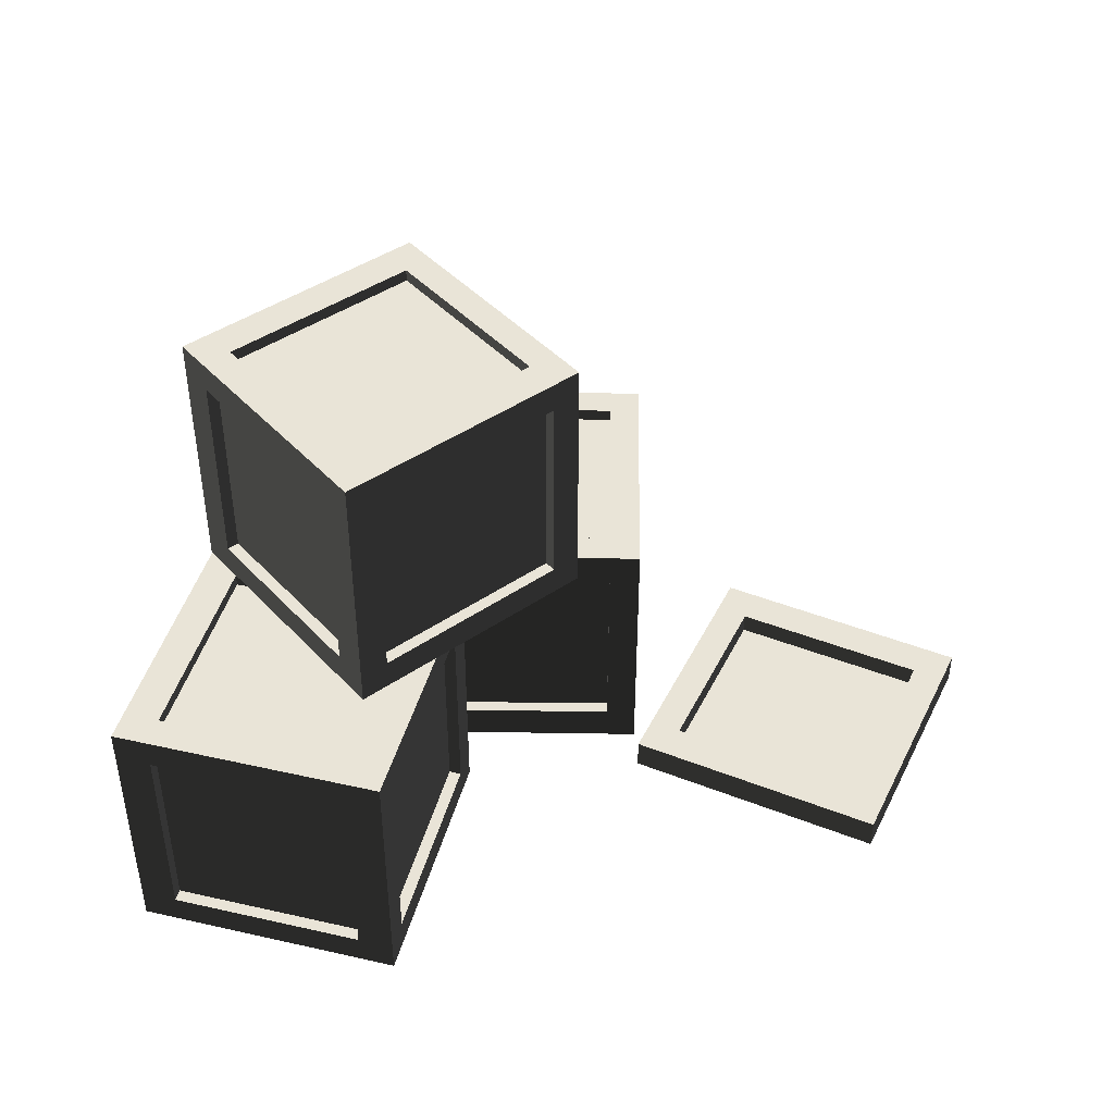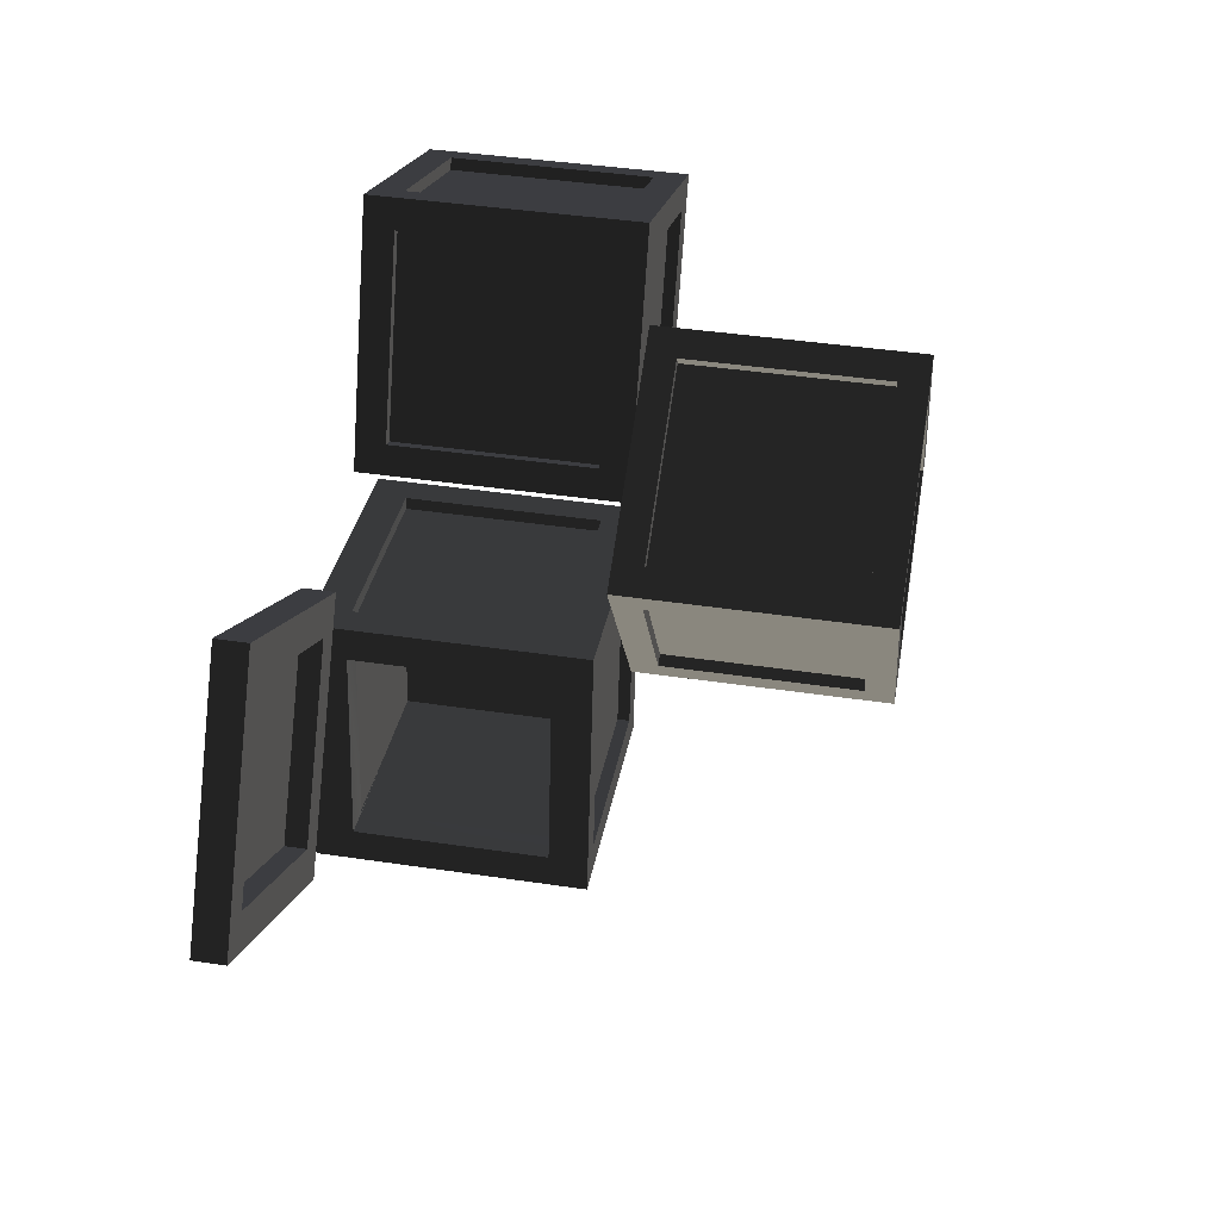
<metadata>
{"format":"obj","ext":"obj","renderer":"f3d","projection":"perspective","resolution":1024,"background":"white","views":[{"elev":43.4,"azim":-7.8,"up":"+Y"},{"elev":42.4,"azim":100.1,"up":"+Z"}]}
</metadata>
<code>
v 1.026 -7.297e-07 -0.9373
v 1.026 0.1295 -0.9373
v 0.4278 0.1295 -0.00761
v 0.4278 -7.262e-07 -0.00761
v 1.956 0.1295 -0.3388
v 1.956 -7.371e-07 -0.3388
v 1.358 -7.335e-07 0.5909
v 1.358 0.1295 0.5909
v 0.4278 -7.262e-07 -0.00761
v 0.4278 0.1295 -0.00761
v 1.358 0.1295 0.5909
v 1.358 -7.335e-07 0.5909
v 1.956 -7.371e-07 -0.3388
v 1.956 0.1295 -0.3388
v 1.026 0.1295 -0.9373
v 1.026 -7.297e-07 -0.9373
v 1.026 0.1295 -0.9373
v 1.057 0.1295 -0.7366
v 0.6234 0.1295 -0.06239
v 0.4278 0.1295 -0.00761
v 1.326 0.1295 0.3902
v 1.358 0.1295 0.5909
v 1.76 0.1295 -0.284
v 1.956 0.1295 -0.3388
v 1.326 0.1295 0.3902
v 1.326 0.04039 0.3902
v 1.76 0.04039 -0.284
v 1.76 0.1295 -0.284
v 1.76 0.1295 -0.284
v 1.76 0.04039 -0.284
v 1.057 0.04039 -0.7366
v 1.057 0.1295 -0.7366
v 1.326 0.1295 0.3902
v 0.6234 0.1295 -0.06239
v 0.6234 0.04039 -0.06239
v 1.326 0.04039 0.3902
v 0.6234 0.1295 -0.06239
v 1.057 0.1295 -0.7366
v 1.057 0.04039 -0.7366
v 0.6234 0.04039 -0.06239
v 1.76 0.04039 -0.284
v 1.326 0.04039 0.3902
v 0.6234 0.04039 -0.06239
v 1.057 0.04039 -0.7366
v -0.5914 1.051 -0.3964
v 0.3966 1.051 -0.2422
v 0.3966 0.05084 -0.2422
v -0.5914 0.05084 -0.3964
v -0.4432 0.9496 -0.4531
v -0.3133 0.9496 -1.285
v -0.3133 0.1521 -1.285
v -0.4432 0.1521 -0.4531
v 0.5509 1.051 -1.23
v -0.4371 1.051 -1.384
v -0.4371 0.05084 -1.384
v 0.5509 0.05084 -1.23
v -0.4371 1.051 -1.384
v -0.5914 1.051 -0.3964
v -0.5914 0.05084 -0.3964
v -0.4371 0.05084 -1.384
v -0.5914 0.05084 -0.3964
v 0.3966 0.05084 -0.2422
v 0.5509 0.05084 -1.23
v -0.4371 0.05084 -1.384
v -0.4371 1.051 -1.384
v 0.5509 1.051 -1.23
v 0.3966 1.051 -0.2422
v -0.5914 1.051 -0.3964
v -0.4989 0.1471 -1.318
v -0.4795 -7.183e-07 -1.443
v -0.4795 1.102 -1.443
v -0.4989 0.9546 -1.318
v -0.63 0.9546 -0.4784
v -0.6495 1.102 -0.3541
v -0.6495 -7.18e-07 -0.3541
v -0.63 0.1471 -0.4784
v -0.4795 -7.183e-07 -1.443
v -0.3751 -7.191e-07 -1.299
v 0.4658 -7.254e-07 -1.168
v 0.609 -7.264e-07 -1.273
v 0.3346 -7.252e-07 -0.3278
v 0.439 -7.261e-07 -0.1841
v -0.6495 -7.18e-07 -0.3541
v -0.5062 -7.19e-07 -0.4591
v -0.3556 0.9546 -1.423
v -0.4795 1.102 -1.443
v -0.4795 -7.183e-07 -1.443
v -0.3556 0.1471 -1.423
v 0.609 -7.264e-07 -1.273
v 0.4852 0.1471 -1.292
v 0.4852 0.9546 -1.292
v 0.609 1.102 -1.273
v -0.3751 0.1471 -1.299
v -0.4989 0.1471 -1.318
v -0.4989 0.9546 -1.318
v -0.3751 0.9546 -1.299
v 0.4642 0.1565 -1.158
v -0.3751 -7.191e-07 -1.299
v 0.4658 -7.254e-07 -1.168
v -0.3751 1.102 -1.299
v 0.4658 1.102 -1.168
v 0.4642 0.9451 -1.158
v 0.5881 0.1565 -1.138
v 0.5881 0.9451 -1.138
v -0.3751 0.9546 -1.299
v -0.3556 0.9546 -1.423
v -0.3556 0.1471 -1.423
v -0.3751 0.1471 -1.299
v -0.3751 1.102 -1.299
v -0.5062 0.9546 -0.4591
v -0.5062 1.102 -0.4591
v -0.5062 0.1471 -0.4591
v -0.5256 0.1471 -0.3347
v -0.5256 0.9546 -0.3347
v -0.5062 -7.19e-07 -0.4591
v -0.3751 -7.191e-07 -1.299
v -0.3751 0.1471 -1.299
v -0.3556 0.1471 -1.423
v 0.4852 0.1471 -1.292
v 0.4642 0.1565 -1.158
v -0.3556 0.9546 -1.423
v -0.3751 0.9546 -1.299
v 0.4642 0.9451 -1.158
v 0.4852 0.9546 -1.292
v 0.609 1.102 -1.273
v 0.4658 1.102 -1.168
v -0.3751 1.102 -1.299
v -0.4795 1.102 -1.443
v 0.3346 1.102 -0.3278
v 0.439 1.102 -0.1841
v -0.6495 1.102 -0.3541
v -0.5062 1.102 -0.4591
v 0.4852 0.9546 -1.292
v 0.4642 0.9451 -1.158
v 0.4642 0.1565 -1.158
v 0.4852 0.1471 -1.292
v 0.609 -7.264e-07 -1.273
v 0.5881 0.1565 -1.138
v 0.5881 0.9451 -1.138
v 0.609 1.102 -1.273
v 0.46 0.9451 -0.3182
v 0.439 1.102 -0.1841
v 0.439 -7.261e-07 -0.1841
v 0.46 0.1565 -0.3182
v 0.4658 1.102 -1.168
v 0.3346 1.102 -0.3278
v 0.3361 0.9451 -0.3376
v 0.4642 0.9451 -1.158
v 0.4642 0.9451 -1.158
v 0.3361 0.9451 -0.3376
v 0.46 0.9451 -0.3182
v 0.5881 0.9451 -1.138
v -0.5256 0.9546 -0.3347
v -0.5256 0.1471 -0.3347
v -0.6495 -7.18e-07 -0.3541
v -0.6495 1.102 -0.3541
v 0.439 -7.261e-07 -0.1841
v 0.3152 0.1471 -0.2034
v 0.3152 0.9546 -0.2034
v 0.439 1.102 -0.1841
v -0.5062 0.1471 -0.4591
v -0.5062 0.9546 -0.4591
v -0.63 0.9546 -0.4784
v -0.63 0.1471 -0.4784
v 0.3361 0.1565 -0.3376
v -0.5062 -7.19e-07 -0.4591
v 0.3346 -7.252e-07 -0.3278
v 0.3361 0.9451 -0.3376
v 0.3346 1.102 -0.3278
v -0.5062 1.102 -0.4591
v 0.46 0.1565 -0.3182
v 0.46 0.9451 -0.3182
v -0.5062 0.1471 -0.4591
v 0.3361 0.1565 -0.3376
v 0.3152 0.1471 -0.2034
v -0.5256 0.1471 -0.3347
v -0.5256 0.9546 -0.3347
v 0.3152 0.9546 -0.2034
v 0.3361 0.9451 -0.3376
v -0.5062 0.9546 -0.4591
v 0.3152 0.9546 -0.2034
v 0.3152 0.1471 -0.2034
v 0.3361 0.1565 -0.3376
v 0.3361 0.9451 -0.3376
v 0.4658 -7.254e-07 -1.168
v 0.4642 0.1565 -1.158
v 0.3361 0.1565 -0.3376
v 0.3346 -7.252e-07 -0.3278
v 0.4642 0.1565 -1.158
v 0.5881 0.1565 -1.138
v 0.46 0.1565 -0.3182
v 0.3361 0.1565 -0.3376
v -0.3751 0.9546 -1.299
v -0.4989 0.9546 -1.318
v -0.63 0.9546 -0.4784
v -0.5062 0.9546 -0.4591
v -0.4989 0.1471 -1.318
v -0.3751 0.1471 -1.299
v -0.5062 0.1471 -0.4591
v -0.63 0.1471 -0.4784
v 0.3966 1.051 -0.2422
v 0.4063 0.9884 -0.3039
v 0.4063 0.1133 -0.3039
v 0.3966 0.05084 -0.2422
v 0.5413 0.1133 -1.168
v 0.5509 0.05084 -1.23
v 0.5413 0.9884 -1.168
v 0.5509 1.051 -1.23
v 0.4088 0.1521 -0.3201
v 0.4088 0.9496 -0.3201
v 0.5388 0.1521 -1.152
v 0.5388 0.9496 -1.152
v 0.4088 0.9496 -0.3201
v -0.4432 0.9496 -0.4531
v -0.4432 0.1521 -0.4531
v 0.4088 0.1521 -0.3201
v 0.4088 0.1521 -0.3201
v -0.4432 0.1521 -0.4531
v -0.3133 0.1521 -1.285
v 0.5388 0.1521 -1.152
v 0.5388 0.1521 -1.152
v -0.3133 0.1521 -1.285
v -0.3133 0.9496 -1.285
v 0.5388 0.9496 -1.152
v 0.5388 0.9496 -1.152
v -0.3133 0.9496 -1.285
v -0.4432 0.9496 -0.4531
v 0.4088 0.9496 -0.3201
v 0.09027 1.153 -0.1207
v 0.09027 2.153 -0.1207
v -0.429 2.153 -0.9753
v -0.429 1.153 -0.9753
v 0.09027 2.153 -0.1207
v -0.7643 2.153 0.3986
v -1.284 2.153 -0.456
v -0.429 2.153 -0.9753
v -0.7643 2.153 0.3986
v -0.7643 1.153 0.3986
v -1.284 1.153 -0.456
v -1.284 2.153 -0.456
v -0.7643 1.153 0.3986
v 0.09027 1.153 -0.1207
v -0.429 1.153 -0.9753
v -1.284 1.153 -0.456
v -0.429 1.153 -0.9753
v -0.429 2.153 -0.9753
v -1.284 2.153 -0.456
v -1.284 1.153 -0.456
v -0.7643 1.153 0.3986
v -0.7643 2.153 0.3986
v 0.09027 2.153 -0.1207
v 0.09027 1.153 -0.1207
v -1.17 1.102 -0.4127
v -1.353 1.102 -0.4731
v -0.7814 1.102 0.4684
v -0.7502 1.102 0.2774
v -0.02383 1.102 -0.164
v 0.1601 1.102 -0.1037
v -0.412 1.102 -1.045
v -0.4431 1.102 -0.8541
v -1.353 1.102 -0.4731
v -1.246 1.227 -0.5384
v -1.246 2.078 -0.5384
v -1.353 2.203 -0.4731
v -0.5195 2.078 -0.9798
v -0.412 2.203 -1.045
v -0.412 1.102 -1.045
v -0.5195 1.227 -0.9798
v -0.8578 1.227 0.3427
v -0.7814 1.102 0.4684
v -1.353 1.102 -0.4731
v -1.277 1.227 -0.3474
v -1.353 2.203 -0.4731
v -1.277 2.078 -0.3474
v -0.8578 2.078 0.3427
v -0.7814 2.203 0.4684
v -1.17 1.227 -0.4127
v -1.17 1.102 -0.4127
v -0.7502 1.102 0.2774
v -0.7502 1.227 0.2774
v -1.17 2.078 -0.4127
v -1.246 1.227 -0.5384
v -1.246 2.078 -0.5384
v -0.6738 1.227 0.4031
v -0.6738 2.078 0.4031
v -0.7502 2.078 0.2774
v -1.17 2.203 -0.4127
v -0.7502 2.203 0.2774
v -0.7502 1.227 0.2774
v -0.8578 1.227 0.3427
v -1.277 1.227 -0.3474
v -1.17 1.227 -0.4127
v -0.6738 1.227 0.4031
v -0.02383 1.227 -0.164
v 0.05256 1.227 -0.0383
v -0.4431 1.227 -0.8541
v -0.3356 1.227 -0.9194
v 0.08373 1.227 -0.2294
v -0.5195 1.227 -0.9798
v -1.246 1.227 -0.5384
v -1.17 1.227 -0.4127
v -1.277 1.227 -0.3474
v -1.277 2.078 -0.3474
v -1.17 2.078 -0.4127
v -0.8578 1.227 0.3427
v -0.7502 1.227 0.2774
v -0.7502 2.078 0.2774
v -0.8578 2.078 0.3427
v -0.7814 2.203 0.4684
v -0.6738 2.078 0.4031
v -0.6738 1.227 0.4031
v -0.7814 1.102 0.4684
v 0.05256 2.078 -0.0383
v 0.1601 2.203 -0.1037
v 0.1601 1.102 -0.1037
v 0.05256 1.227 -0.0383
v -0.8578 2.078 0.3427
v -0.7502 2.078 0.2774
v -1.17 2.078 -0.4127
v -1.277 2.078 -0.3474
v -1.353 2.203 -0.4731
v -1.17 2.203 -0.4127
v -0.7502 2.203 0.2774
v -0.7814 2.203 0.4684
v -0.02383 2.203 -0.164
v 0.1601 2.203 -0.1037
v -0.412 2.203 -1.045
v -0.4431 2.203 -0.8541
v -0.6738 2.078 0.4031
v 0.05256 2.078 -0.0383
v -0.02383 2.078 -0.164
v -0.7502 2.078 0.2774
v -0.7502 2.078 0.2774
v -0.02383 2.078 -0.164
v -0.02383 2.203 -0.164
v -0.7502 2.203 0.2774
v 0.08373 1.227 -0.2294
v -0.3356 1.227 -0.9194
v -0.412 1.102 -1.045
v 0.1601 1.102 -0.1037
v -0.412 2.203 -1.045
v -0.3356 2.078 -0.9194
v 0.08373 2.078 -0.2294
v 0.1601 2.203 -0.1037
v -0.4431 1.227 -0.8541
v -0.02383 1.227 -0.164
v -0.02383 1.102 -0.164
v -0.4431 1.102 -0.8541
v -0.4431 2.078 -0.8541
v -0.5195 1.227 -0.9798
v -0.5195 2.078 -0.9798
v -0.02383 2.078 -0.164
v 0.05256 2.078 -0.0383
v 0.05256 1.227 -0.0383
v -0.4431 2.203 -0.8541
v -0.02383 2.203 -0.164
v -0.4431 1.227 -0.8541
v -0.4431 2.078 -0.8541
v -0.3356 2.078 -0.9194
v -0.3356 1.227 -0.9194
v 0.08373 1.227 -0.2294
v 0.08373 2.078 -0.2294
v -0.02383 2.078 -0.164
v -0.02383 1.227 -0.164
v 0.08373 2.078 -0.2294
v -0.3356 2.078 -0.9194
v -0.4431 2.078 -0.8541
v -0.02383 2.078 -0.164
v -1.246 2.078 -0.5384
v -1.17 2.078 -0.4127
v -0.4431 2.078 -0.8541
v -0.5195 2.078 -0.9798
v -1.17 2.078 -0.4127
v -1.17 2.203 -0.4127
v -0.4431 2.203 -0.8541
v -0.4431 2.078 -0.8541
v -0.7502 1.227 0.2774
v -0.7502 1.102 0.2774
v -0.02383 1.102 -0.164
v -0.02383 1.227 -0.164
v -1.17 1.102 -0.4127
v -1.17 1.227 -0.4127
v -0.4431 1.227 -0.8541
v -0.4431 1.102 -0.8541
v -0.3949 0.05084 -0.03263
v -0.3949 1.051 -0.03263
v -1.317 1.051 -0.4191
v -1.317 0.05084 -0.4191
v -0.3949 1.051 -0.03263
v -0.7814 1.051 0.8897
v -1.704 1.051 0.5031
v -1.317 1.051 -0.4191
v -0.7814 1.051 0.8897
v -0.7814 0.05084 0.8897
v -1.704 0.05084 0.5031
v -1.704 1.051 0.5031
v -0.7814 0.05084 0.8897
v -0.3949 0.05084 -0.03263
v -1.317 0.05084 -0.4191
v -1.704 0.05084 0.5031
v -1.317 0.05084 -0.4191
v -1.317 1.051 -0.4191
v -1.704 1.051 0.5031
v -1.704 0.05084 0.5031
v -0.7814 0.05084 0.8897
v -0.7814 1.051 0.8897
v -0.3949 1.051 -0.03263
v -0.3949 0.05084 -0.03263
v -1.586 -7.119e-07 0.4711
v -1.77 -7.106e-07 0.5304
v -0.7542 -7.184e-07 0.9562
v -0.8412 -7.176e-07 0.7833
v -0.5127 -7.193e-07 -0.0006456
v -0.3284 -7.206e-07 -0.05987
v -1.344 -7.128e-07 -0.4857
v -1.257 -7.136e-07 -0.3127
v -1.77 -7.106e-07 0.5304
v -1.722 0.1253 0.4143
v -1.722 0.9763 0.4143
v -1.77 1.102 0.5304
v -1.393 0.9763 -0.3696
v -1.344 1.102 -0.4857
v -1.344 -7.128e-07 -0.4857
v -1.393 0.1253 -0.3696
v -0.8899 0.1253 0.8993
v -0.7542 -7.184e-07 0.9562
v -1.77 -7.106e-07 0.5304
v -1.635 0.1253 0.5872
v -1.77 1.102 0.5304
v -1.635 0.9763 0.5872
v -0.8899 0.9763 0.8993
v -0.7542 1.102 0.9562
v -1.586 0.1253 0.4711
v -1.586 -7.119e-07 0.4711
v -0.8412 -7.176e-07 0.7833
v -0.8412 0.1253 0.7833
v -1.586 0.9763 0.4711
v -1.722 0.1253 0.4143
v -1.722 0.9763 0.4143
v -0.7055 0.1253 0.8401
v -0.7055 0.9763 0.8401
v -0.8412 0.9763 0.7833
v -1.586 1.102 0.4711
v -0.8412 1.102 0.7833
v -0.8412 0.1253 0.7833
v -0.8899 0.1253 0.8993
v -1.635 0.1253 0.5872
v -1.586 0.1253 0.4711
v -0.7055 0.1253 0.8401
v -0.5127 0.1253 -0.0006456
v -0.377 0.1253 0.05621
v -1.257 0.1253 -0.3127
v -1.209 0.1253 -0.4288
v -0.464 0.1253 -0.1167
v -1.393 0.1253 -0.3696
v -1.722 0.1253 0.4143
v -1.586 0.1253 0.4711
v -1.635 0.1253 0.5872
v -1.635 0.9763 0.5872
v -1.586 0.9763 0.4711
v -0.8899 0.1253 0.8993
v -0.8412 0.1253 0.7833
v -0.8412 0.9763 0.7833
v -0.8899 0.9763 0.8993
v -0.7542 1.102 0.9562
v -0.7055 0.9763 0.8401
v -0.7055 0.1253 0.8401
v -0.7542 -7.184e-07 0.9562
v -0.377 0.9763 0.05621
v -0.3284 1.102 -0.05987
v -0.3284 -7.206e-07 -0.05987
v -0.377 0.1253 0.05621
v -0.8899 0.9763 0.8993
v -0.8412 0.9763 0.7833
v -1.586 0.9763 0.4711
v -1.635 0.9763 0.5872
v -1.77 1.102 0.5304
v -1.586 1.102 0.4711
v -0.8412 1.102 0.7833
v -0.7542 1.102 0.9562
v -0.5127 1.102 -0.0006456
v -0.3284 1.102 -0.05987
v -1.344 1.102 -0.4857
v -1.257 1.102 -0.3127
v -0.7055 0.9763 0.8401
v -0.377 0.9763 0.05621
v -0.5127 0.9763 -0.0006456
v -0.8412 0.9763 0.7833
v -0.8412 0.9763 0.7833
v -0.5127 0.9763 -0.0006456
v -0.5127 1.102 -0.0006456
v -0.8412 1.102 0.7833
v -0.464 0.1253 -0.1167
v -1.209 0.1253 -0.4288
v -1.344 -7.128e-07 -0.4857
v -0.3284 -7.206e-07 -0.05987
v -1.344 1.102 -0.4857
v -1.209 0.9763 -0.4288
v -0.464 0.9763 -0.1167
v -0.3284 1.102 -0.05987
v -1.257 0.1253 -0.3127
v -0.5127 0.1253 -0.0006456
v -0.5127 -7.193e-07 -0.0006456
v -1.257 -7.136e-07 -0.3127
v -1.257 0.9763 -0.3127
v -1.393 0.1253 -0.3696
v -1.393 0.9763 -0.3696
v -0.5127 0.9763 -0.0006456
v -0.377 0.9763 0.05621
v -0.377 0.1253 0.05621
v -1.257 1.102 -0.3127
v -0.5127 1.102 -0.0006456
v -1.257 0.1253 -0.3127
v -1.257 0.9763 -0.3127
v -1.209 0.9763 -0.4288
v -1.209 0.1253 -0.4288
v -0.464 0.1253 -0.1167
v -0.464 0.9763 -0.1167
v -0.5127 0.9763 -0.0006456
v -0.5127 0.1253 -0.0006456
v -0.464 0.9763 -0.1167
v -1.209 0.9763 -0.4288
v -1.257 0.9763 -0.3127
v -0.5127 0.9763 -0.0006456
v -1.722 0.9763 0.4143
v -1.586 0.9763 0.4711
v -1.257 0.9763 -0.3127
v -1.393 0.9763 -0.3696
v -1.586 0.9763 0.4711
v -1.586 1.102 0.4711
v -1.257 1.102 -0.3127
v -1.257 0.9763 -0.3127
v -0.8412 0.1253 0.7833
v -0.8412 -7.176e-07 0.7833
v -0.5127 -7.193e-07 -0.0006456
v -0.5127 0.1253 -0.0006456
v -1.586 -7.119e-07 0.4711
v -1.586 0.1253 0.4711
v -1.257 0.1253 -0.3127
v -1.257 -7.136e-07 -0.3127
g SD_Prop_Crate_04_2988_39
f 1 3 2
f 1 4 3
f 5 7 6
f 5 8 7
f 9 11 10
f 9 12 11
f 13 15 14
f 13 16 15
f 17 19 18
f 17 20 19
f 20 21 19
f 20 22 21
f 22 23 21
f 22 24 23
f 24 18 23
f 24 17 18
f 25 27 26
f 25 28 27
f 29 31 30
f 29 32 31
f 33 35 34
f 33 36 35
f 37 39 38
f 37 40 39
f 41 43 42
f 41 44 43
f 45 47 46
f 45 48 47
f 49 51 50
f 49 52 51
f 53 55 54
f 53 56 55
f 57 59 58
f 57 60 59
f 61 63 62
f 61 64 63
f 65 67 66
f 65 68 67
f 69 71 70
f 69 72 71
f 71 72 73
f 71 73 74
f 69 70 75
f 69 75 76
f 76 74 73
f 76 75 74
f 77 79 78
f 77 80 79
f 80 81 79
f 80 82 81
f 83 81 82
f 78 83 77
f 83 84 81
f 78 84 83
f 85 87 86
f 85 88 87
f 88 89 87
f 88 90 89
f 91 85 86
f 91 86 92
f 90 92 89
f 90 91 92
f 93 95 94
f 93 96 95
f 97 93 98
f 97 98 99
f 96 101 100
f 96 102 101
f 102 97 103
f 102 103 104
f 105 107 106
f 105 108 107
f 109 110 105
f 109 111 110
f 110 113 112
f 110 114 113
f 108 112 115
f 108 115 116
f 117 119 118
f 117 120 119
f 121 123 122
f 121 124 123
f 125 127 126
f 125 128 127
f 125 126 129
f 125 129 130
f 127 128 131
f 127 131 132
f 130 132 131
f 130 129 132
f 133 135 134
f 133 136 135
f 137 139 138
f 137 140 139
f 140 141 139
f 140 142 141
f 143 141 142
f 138 143 137
f 143 144 141
f 138 144 143
f 145 147 146
f 145 148 147
f 149 151 150
f 149 152 151
f 153 155 154
f 153 156 155
f 154 155 157
f 154 157 158
f 159 156 153
f 159 160 156
f 158 160 159
f 158 157 160
f 161 163 162
f 161 164 163
f 165 166 161
f 165 167 166
f 162 169 168
f 162 170 169
f 168 171 165
f 168 172 171
f 173 175 174
f 173 176 175
f 177 179 178
f 177 180 179
f 181 183 182
f 181 184 183
f 185 187 186
f 185 188 187
f 189 191 190
f 189 192 191
f 193 195 194
f 193 196 195
f 197 199 198
f 197 200 199
f 201 203 202
f 201 204 203
f 204 205 203
f 204 206 205
f 206 207 205
f 206 208 207
f 208 202 207
f 208 201 202
f 202 203 209
f 202 209 210
f 207 202 210
f 203 211 209
f 203 205 211
f 205 212 211
f 205 207 212
f 207 210 212
f 213 215 214
f 213 216 215
f 217 219 218
f 217 220 219
f 221 223 222
f 221 224 223
f 225 227 226
f 225 228 227
f 229 231 230
f 229 232 231
f 233 235 234
f 233 236 235
f 237 239 238
f 237 240 239
f 241 243 242
f 241 244 243
f 245 247 246
f 245 248 247
f 249 251 250
f 249 252 251
f 253 255 254
f 253 256 255
f 255 256 257
f 255 257 258
f 253 254 259
f 253 259 260
f 260 258 257
f 260 259 258
f 261 263 262
f 261 264 263
f 264 265 263
f 264 266 265
f 267 265 266
f 262 267 261
f 267 268 265
f 262 268 267
f 269 271 270
f 269 272 271
f 272 273 271
f 272 274 273
f 275 269 270
f 275 270 276
f 274 276 273
f 274 275 276
f 277 279 278
f 277 280 279
f 281 277 282
f 281 282 283
f 280 285 284
f 280 286 285
f 286 281 287
f 286 287 288
f 289 291 290
f 289 292 291
f 293 294 289
f 293 295 294
f 294 297 296
f 294 298 297
f 292 296 299
f 292 299 300
f 301 303 302
f 301 304 303
f 305 307 306
f 305 308 307
f 309 311 310
f 309 312 311
f 309 310 313
f 309 313 314
f 311 312 315
f 311 315 316
f 314 316 315
f 314 313 316
f 317 319 318
f 317 320 319
f 321 323 322
f 321 324 323
f 324 325 323
f 324 326 325
f 327 325 326
f 322 327 321
f 327 328 325
f 322 328 327
f 329 331 330
f 329 332 331
f 333 335 334
f 333 336 335
f 337 339 338
f 337 340 339
f 338 339 341
f 338 341 342
f 343 340 337
f 343 344 340
f 342 344 343
f 342 341 344
f 345 347 346
f 345 348 347
f 349 350 345
f 349 351 350
f 346 353 352
f 346 354 353
f 352 355 349
f 352 356 355
f 357 359 358
f 357 360 359
f 361 363 362
f 361 364 363
f 365 367 366
f 365 368 367
f 369 371 370
f 369 372 371
f 373 375 374
f 373 376 375
f 377 379 378
f 377 380 379
f 381 383 382
f 381 384 383
f 385 387 386
f 385 388 387
f 389 391 390
f 389 392 391
f 393 395 394
f 393 396 395
f 397 399 398
f 397 400 399
f 401 403 402
f 401 404 403
f 405 407 406
f 405 408 407
f 409 411 410
f 409 412 411
f 411 412 413
f 411 413 414
f 409 410 415
f 409 415 416
f 416 414 413
f 416 415 414
f 417 419 418
f 417 420 419
f 420 421 419
f 420 422 421
f 423 421 422
f 418 423 417
f 423 424 421
f 418 424 423
f 425 427 426
f 425 428 427
f 428 429 427
f 428 430 429
f 431 425 426
f 431 426 432
f 430 432 429
f 430 431 432
f 433 435 434
f 433 436 435
f 437 433 438
f 437 438 439
f 436 441 440
f 436 442 441
f 442 437 443
f 442 443 444
f 445 447 446
f 445 448 447
f 449 450 445
f 449 451 450
f 450 453 452
f 450 454 453
f 448 452 455
f 448 455 456
f 457 459 458
f 457 460 459
f 461 463 462
f 461 464 463
f 465 467 466
f 465 468 467
f 465 466 469
f 465 469 470
f 467 468 471
f 467 471 472
f 470 472 471
f 470 469 472
f 473 475 474
f 473 476 475
f 477 479 478
f 477 480 479
f 480 481 479
f 480 482 481
f 483 481 482
f 478 483 477
f 483 484 481
f 478 484 483
f 485 487 486
f 485 488 487
f 489 491 490
f 489 492 491
f 493 495 494
f 493 496 495
f 494 495 497
f 494 497 498
f 499 496 493
f 499 500 496
f 498 500 499
f 498 497 500
f 501 503 502
f 501 504 503
f 505 506 501
f 505 507 506
f 502 509 508
f 502 510 509
f 508 511 505
f 508 512 511
f 513 515 514
f 513 516 515
f 517 519 518
f 517 520 519
f 521 523 522
f 521 524 523
f 525 527 526
f 525 528 527
f 529 531 530
f 529 532 531
f 533 535 534
f 533 536 535
f 537 539 538
f 537 540 539

</code>
